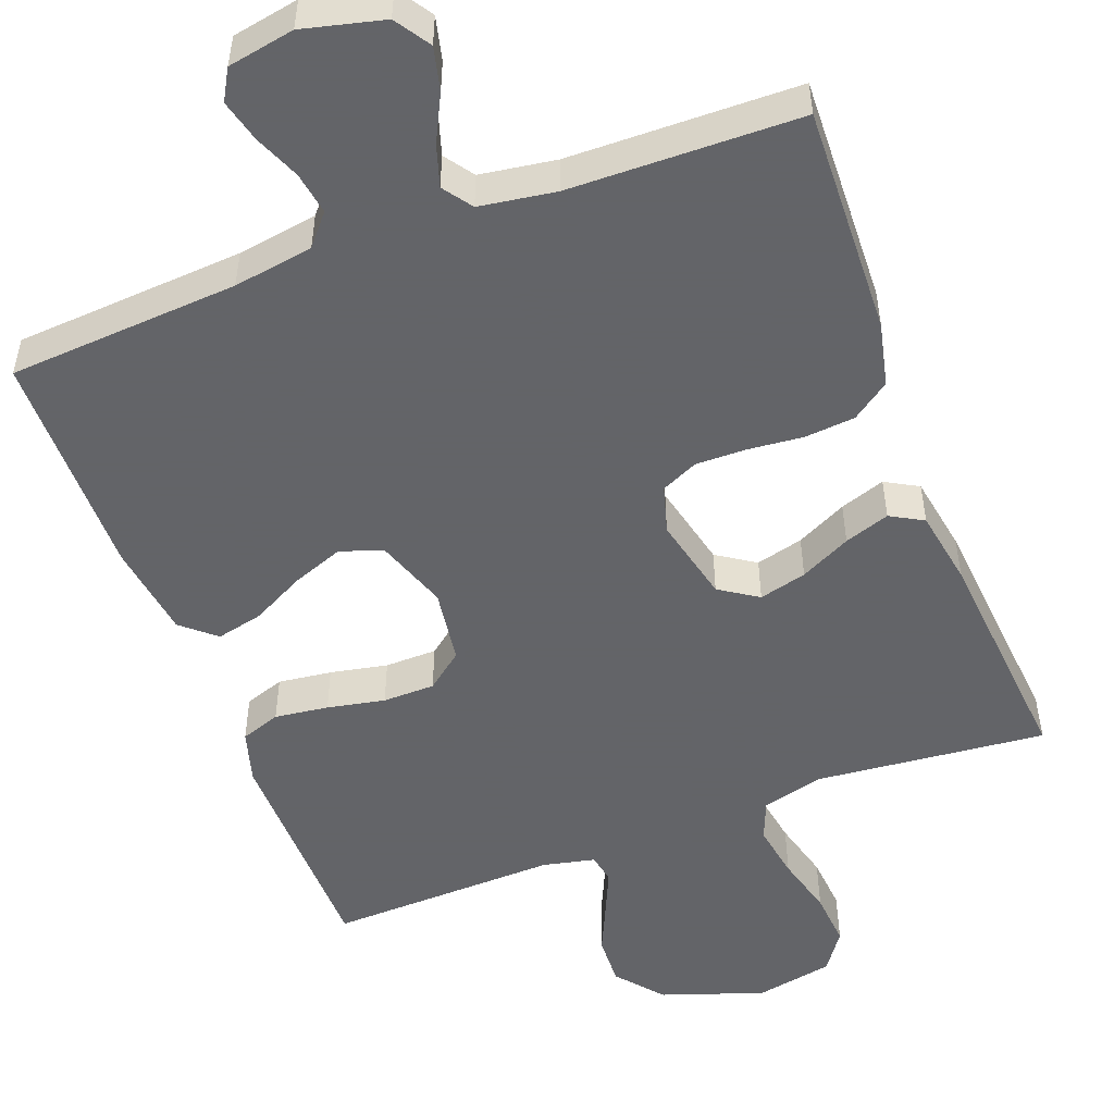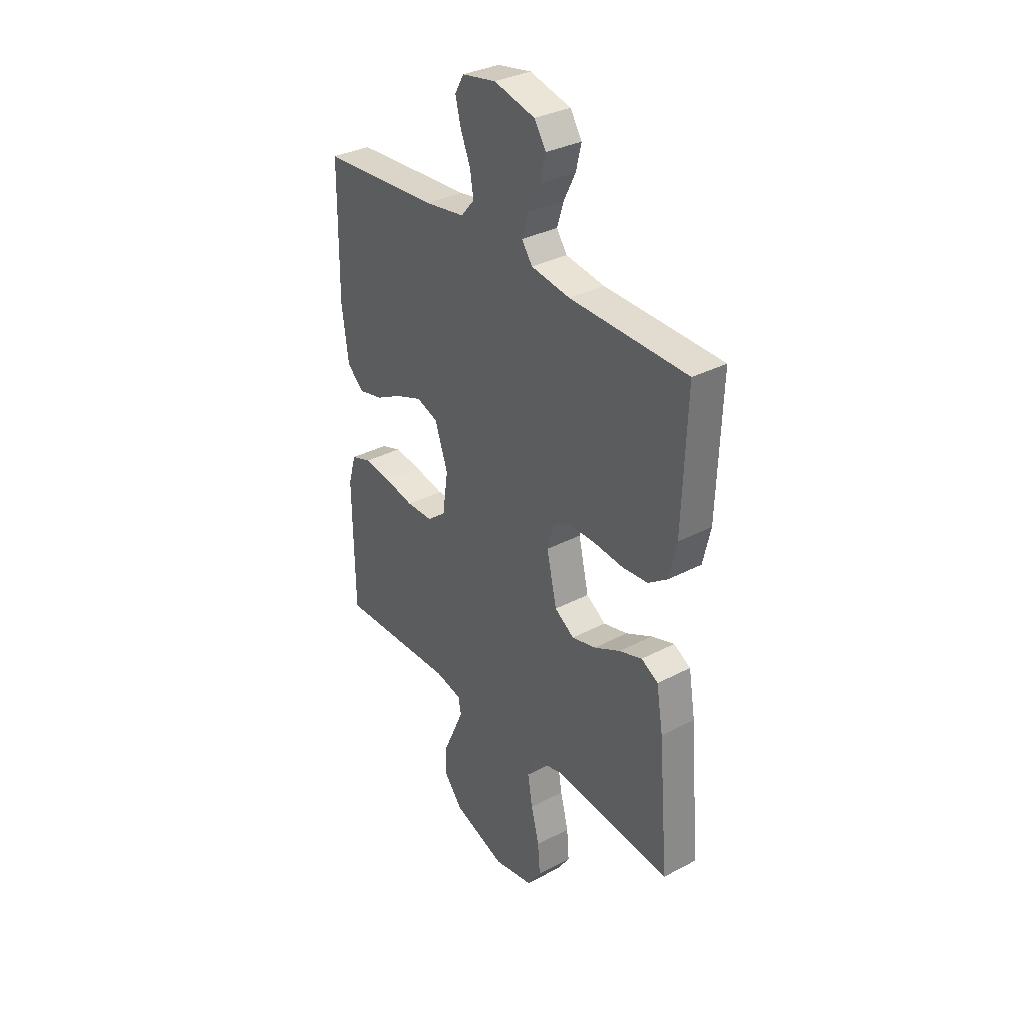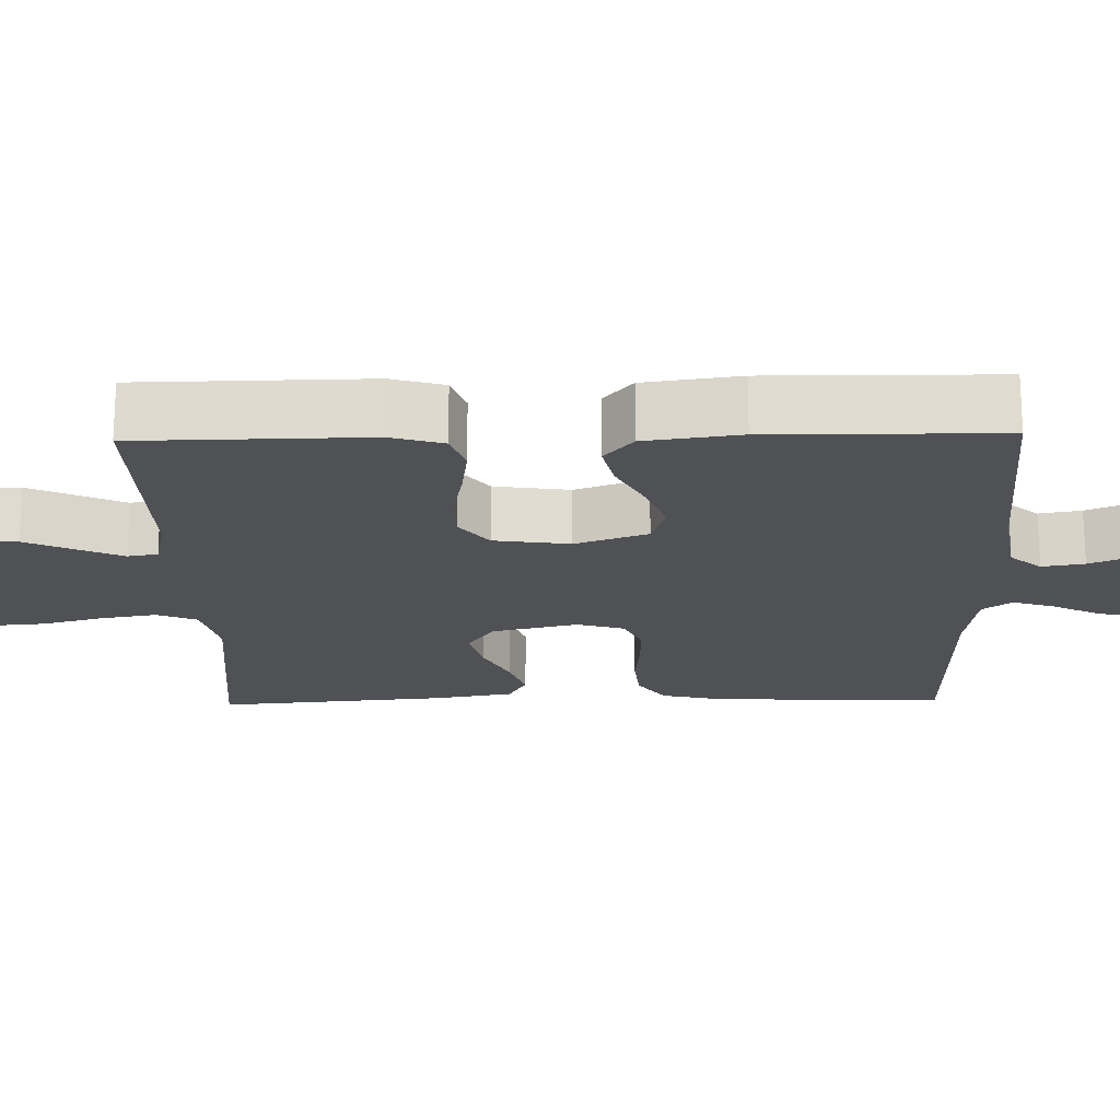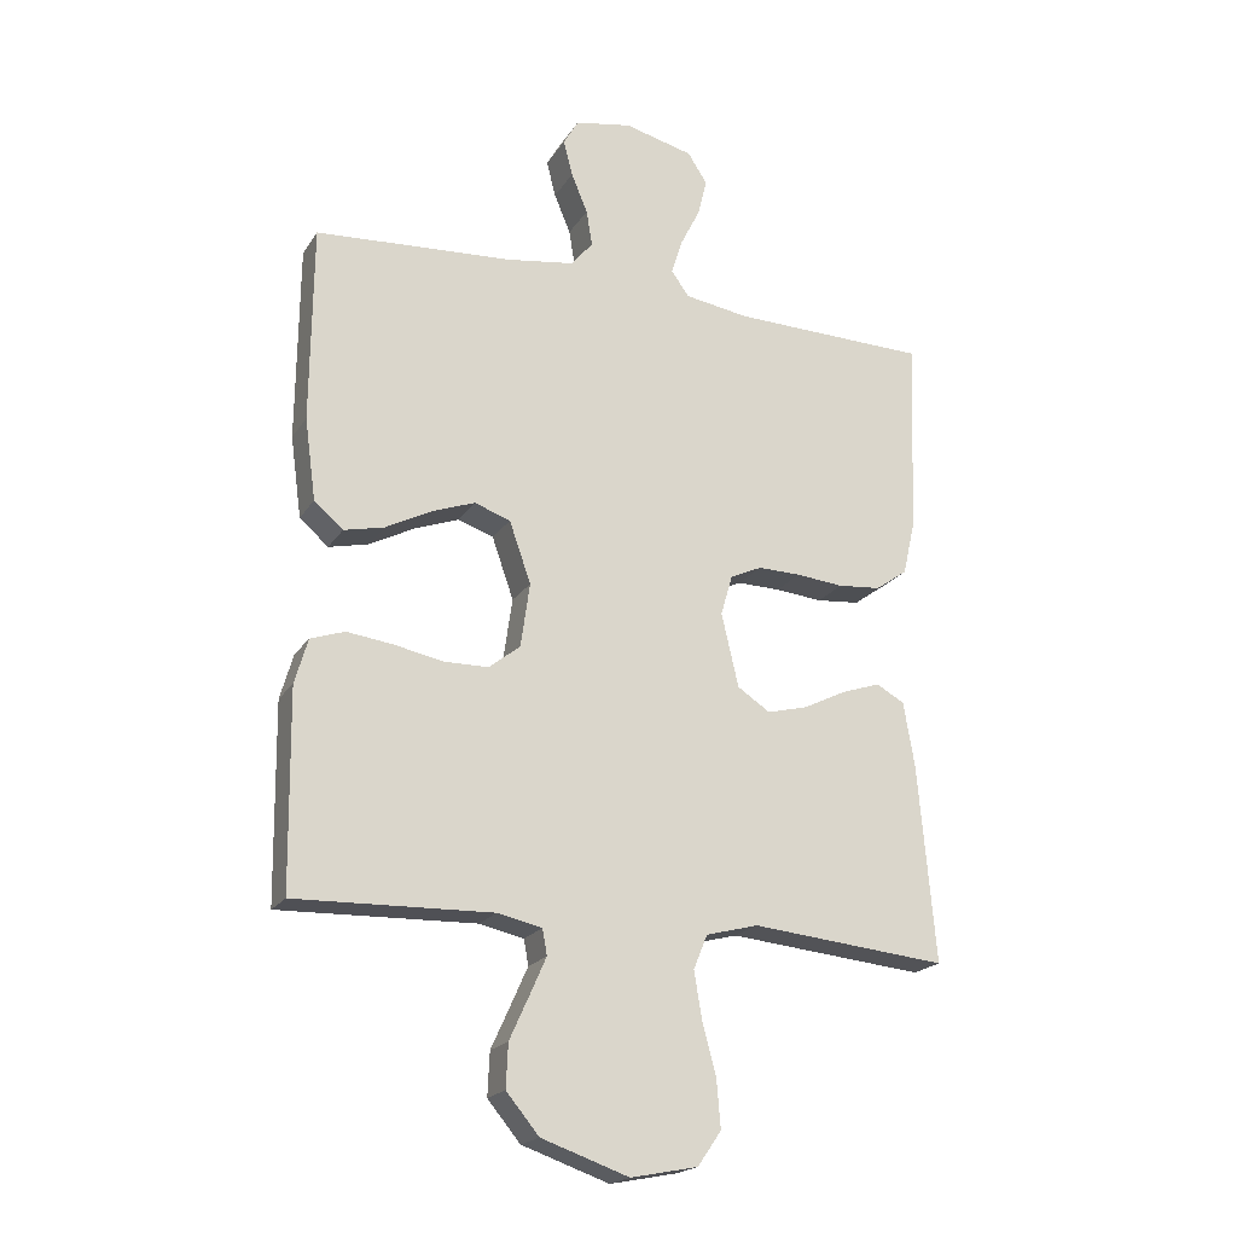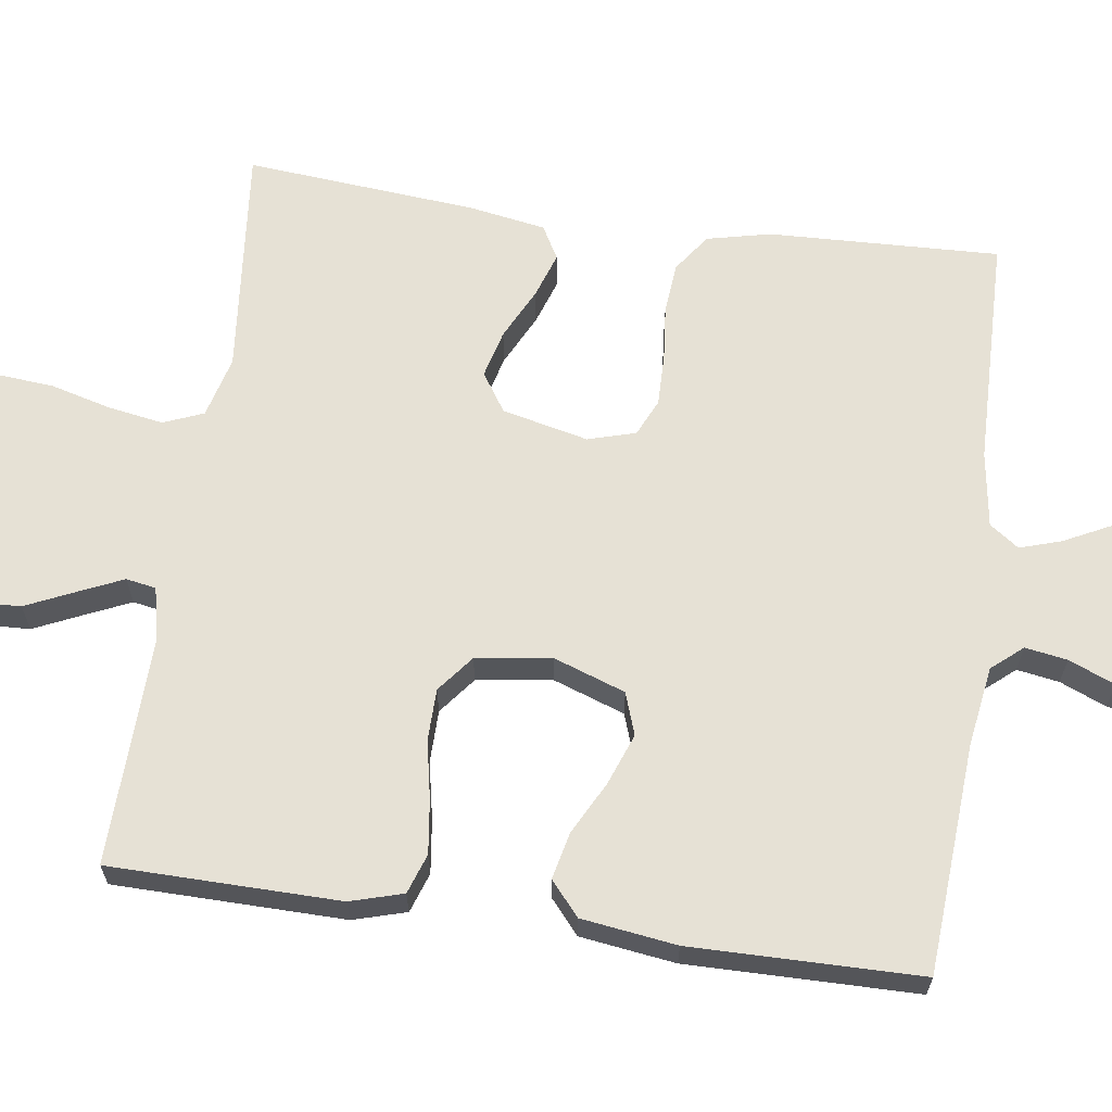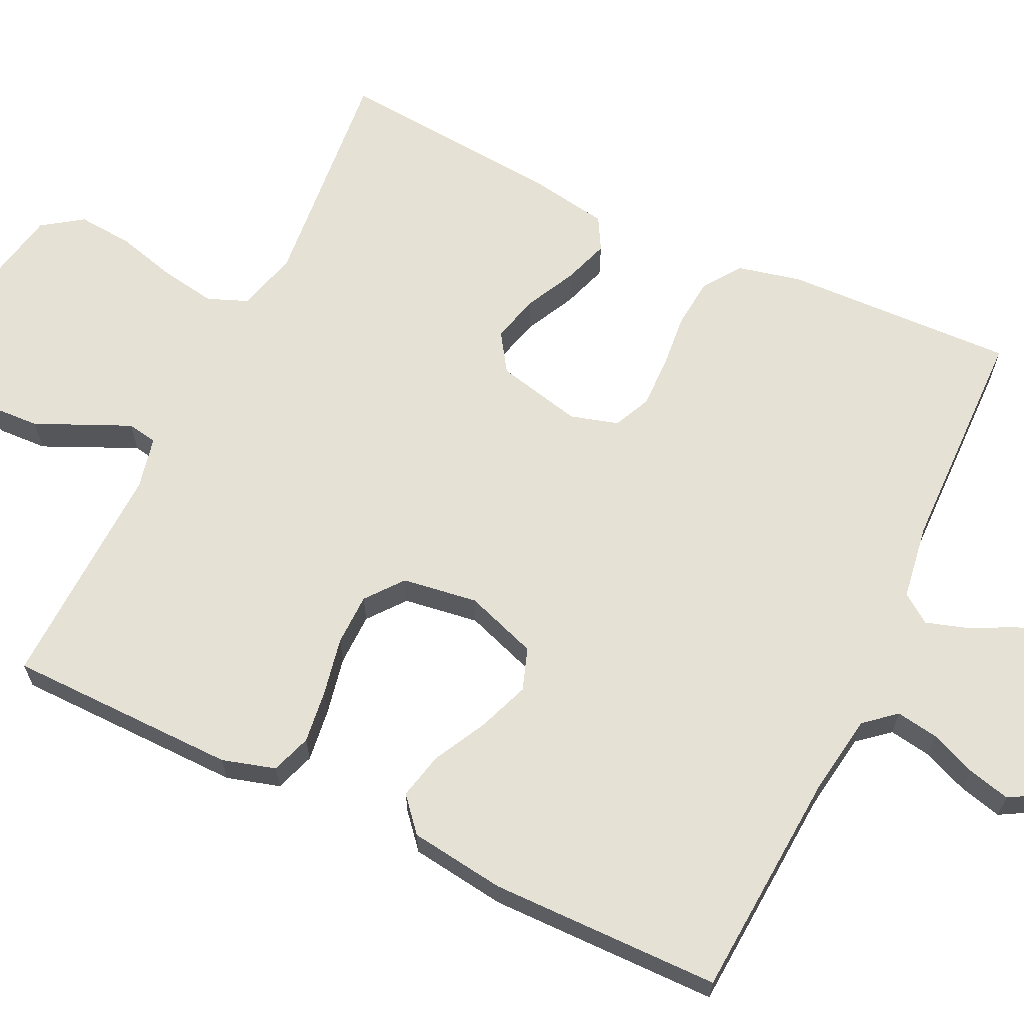
<metadata>
{"format":"obj","ext":"obj","renderer":"f3d","projection":"perspective","resolution":1024,"background":"white","views":[{"elev":-51.3,"azim":20.7,"up":"+Y"},{"elev":33.2,"azim":54.1,"up":"+Z"},{"elev":-19.7,"azim":-88.7,"up":"+Y"},{"elev":-20.2,"azim":-23.6,"up":"+Z"},{"elev":64.7,"azim":-82.0,"up":"+Y"},{"elev":64.9,"azim":-64.5,"up":"+Y"}]}
</metadata>
<code>
v 0.5 0.07 -0.5
v 0.2 0.07 -0.471
v 0.12 0.07 -0.492
v 0.099 0.07 -0.544
v 0.111 0.07 -0.616
v 0.132 0.07 -0.695
v 0.138 0.07 -0.767
v 0.102 0.07 -0.819
v 0 0.07 -0.839
v -0.133 0.07 -0.793
v -0.183 0.07 -0.733
v -0.18 0.07 -0.667
v -0.15 0.07 -0.601
v -0.125 0.07 -0.545
v -0.132 0.07 -0.506
v -0.2 0.07 -0.491
v -0.5 0.07 -0.5
v -0.504 0.07 -0.2
v -0.484 0.07 -0.131
v -0.432 0.07 -0.113
v -0.362 0.07 -0.122
v -0.287 0.07 -0.137
v -0.219 0.07 -0.136
v -0.171 0.07 -0.098
v -0.157 0.07 0
v -0.19 0.07 0.094
v -0.245 0.07 0.113
v -0.312 0.07 0.088
v -0.381 0.07 0.052
v -0.442 0.07 0.038
v -0.486 0.07 0.076
v -0.503 0.07 0.2
v -0.5 0.07 0.5
v -0.2 0.07 0.52
v -0.096 0.07 0.536
v -0.062 0.07 0.576
v -0.071 0.07 0.631
v -0.096 0.07 0.691
v -0.11 0.07 0.746
v -0.087 0.07 0.786
v 0 0.07 0.802
v 0.105 0.07 0.776
v 0.135 0.07 0.73
v 0.121 0.07 0.673
v 0.091 0.07 0.613
v 0.074 0.07 0.559
v 0.101 0.07 0.521
v 0.2 0.07 0.506
v 0.5 0.07 0.5
v 0.489 0.07 0.2
v 0.47 0.07 0.117
v 0.421 0.07 0.082
v 0.355 0.07 0.076
v 0.283 0.07 0.083
v 0.217 0.07 0.084
v 0.169 0.07 0.062
v 0.151 0.07 0
v 0.177 0.07 -0.112
v 0.227 0.07 -0.145
v 0.289 0.07 -0.129
v 0.355 0.07 -0.096
v 0.414 0.07 -0.076
v 0.457 0.07 -0.1
v 0.474 0.07 -0.2
v 0.5 0 -0.5
v 0.2 0 -0.471
v 0.12 0 -0.492
v 0.099 0 -0.544
v 0.111 0 -0.616
v 0.132 0 -0.695
v 0.138 0 -0.767
v 0.102 0 -0.819
v 0 0 -0.839
v -0.133 0 -0.793
v -0.183 0 -0.733
v -0.18 0 -0.667
v -0.15 0 -0.601
v -0.125 0 -0.545
v -0.132 0 -0.506
v -0.2 0 -0.491
v -0.5 0 -0.5
v -0.504 0 -0.2
v -0.484 0 -0.131
v -0.432 0 -0.113
v -0.362 0 -0.122
v -0.287 0 -0.137
v -0.219 0 -0.136
v -0.171 0 -0.098
v -0.157 0 0
v -0.19 0 0.094
v -0.245 0 0.113
v -0.312 0 0.088
v -0.381 0 0.052
v -0.442 0 0.038
v -0.486 0 0.076
v -0.503 0 0.2
v -0.5 0 0.5
v -0.2 0 0.52
v -0.096 0 0.536
v -0.062 0 0.576
v -0.071 0 0.631
v -0.096 0 0.691
v -0.11 0 0.746
v -0.087 0 0.786
v 0 0 0.802
v 0.105 0 0.776
v 0.135 0 0.73
v 0.121 0 0.673
v 0.091 0 0.613
v 0.074 0 0.559
v 0.101 0 0.521
v 0.2 0 0.506
v 0.5 0 0.5
v 0.489 0 0.2
v 0.47 0 0.117
v 0.421 0 0.082
v 0.355 0 0.076
v 0.283 0 0.083
v 0.217 0 0.084
v 0.169 0 0.062
v 0.151 0 0
v 0.177 0 -0.112
v 0.227 0 -0.145
v 0.289 0 -0.129
v 0.355 0 -0.096
v 0.414 0 -0.076
v 0.457 0 -0.1
v 0.474 0 -0.2
f 64 1 2
f 63 64 2
f 62 63 2
f 61 62 2
f 60 61 2
f 59 60 2 3
f 58 59 3 4
f 57 58 4
f 52 53 54
f 51 52 54
f 50 51 54
f 49 50 54
f 48 49 54
f 47 48 54 55
f 46 47 55 56
f 43 44 45
f 42 43 45
f 41 42 45
f 40 41 45
f 39 40 45
f 38 39 45
f 37 38 45
f 36 37 45 46
f 46 56 57
f 36 46 57
f 35 36 57
f 32 33 34
f 31 32 34
f 30 31 34
f 29 30 34
f 28 29 34
f 27 28 34 35
f 20 21 22
f 19 20 22
f 18 19 22
f 17 18 22
f 16 17 22
f 15 16 22 23
f 11 12 13
f 10 11 13
f 9 10 13
f 8 9 13
f 7 8 13
f 6 7 13
f 5 6 13
f 4 5 13 14
f 57 4 14 15
f 26 27 35 57
f 25 26 57
f 24 25 57 15
f 15 23 24
f 66 65 128
f 66 128 127
f 66 127 126
f 66 126 125
f 66 125 124
f 67 66 124 123
f 68 67 123 122
f 68 122 121
f 118 117 116
f 118 116 115
f 118 115 114
f 118 114 113
f 118 113 112
f 119 118 112 111
f 120 119 111 110
f 109 108 107
f 109 107 106
f 109 106 105
f 109 105 104
f 109 104 103
f 109 103 102
f 109 102 101
f 110 109 101 100
f 121 120 110
f 121 110 100
f 121 100 99
f 98 97 96
f 98 96 95
f 98 95 94
f 98 94 93
f 98 93 92
f 99 98 92 91
f 86 85 84
f 86 84 83
f 86 83 82
f 86 82 81
f 86 81 80
f 87 86 80 79
f 77 76 75
f 77 75 74
f 77 74 73
f 77 73 72
f 77 72 71
f 77 71 70
f 77 70 69
f 78 77 69 68
f 79 78 68 121
f 121 99 91 90
f 121 90 89
f 79 121 89 88
f 88 87 79
f 1 65 66 2
f 2 66 67 3
f 3 67 68 4
f 4 68 69 5
f 5 69 70 6
f 6 70 71 7
f 7 71 72 8
f 8 72 73 9
f 9 73 74 10
f 10 74 75 11
f 11 75 76 12
f 12 76 77 13
f 13 77 78 14
f 14 78 79 15
f 15 79 80 16
f 16 80 81 17
f 17 81 82 18
f 18 82 83 19
f 19 83 84 20
f 20 84 85 21
f 21 85 86 22
f 22 86 87 23
f 23 87 88 24
f 24 88 89 25
f 25 89 90 26
f 26 90 91 27
f 27 91 92 28
f 28 92 93 29
f 29 93 94 30
f 30 94 95 31
f 31 95 96 32
f 32 96 97 33
f 33 97 98 34
f 34 98 99 35
f 35 99 100 36
f 36 100 101 37
f 37 101 102 38
f 38 102 103 39
f 39 103 104 40
f 40 104 105 41
f 41 105 106 42
f 42 106 107 43
f 43 107 108 44
f 44 108 109 45
f 45 109 110 46
f 46 110 111 47
f 47 111 112 48
f 48 112 113 49
f 49 113 114 50
f 50 114 115 51
f 51 115 116 52
f 52 116 117 53
f 53 117 118 54
f 54 118 119 55
f 55 119 120 56
f 56 120 121 57
f 57 121 122 58
f 58 122 123 59
f 59 123 124 60
f 60 124 125 61
f 61 125 126 62
f 62 126 127 63
f 63 127 128 64
f 64 128 65 1

</code>
